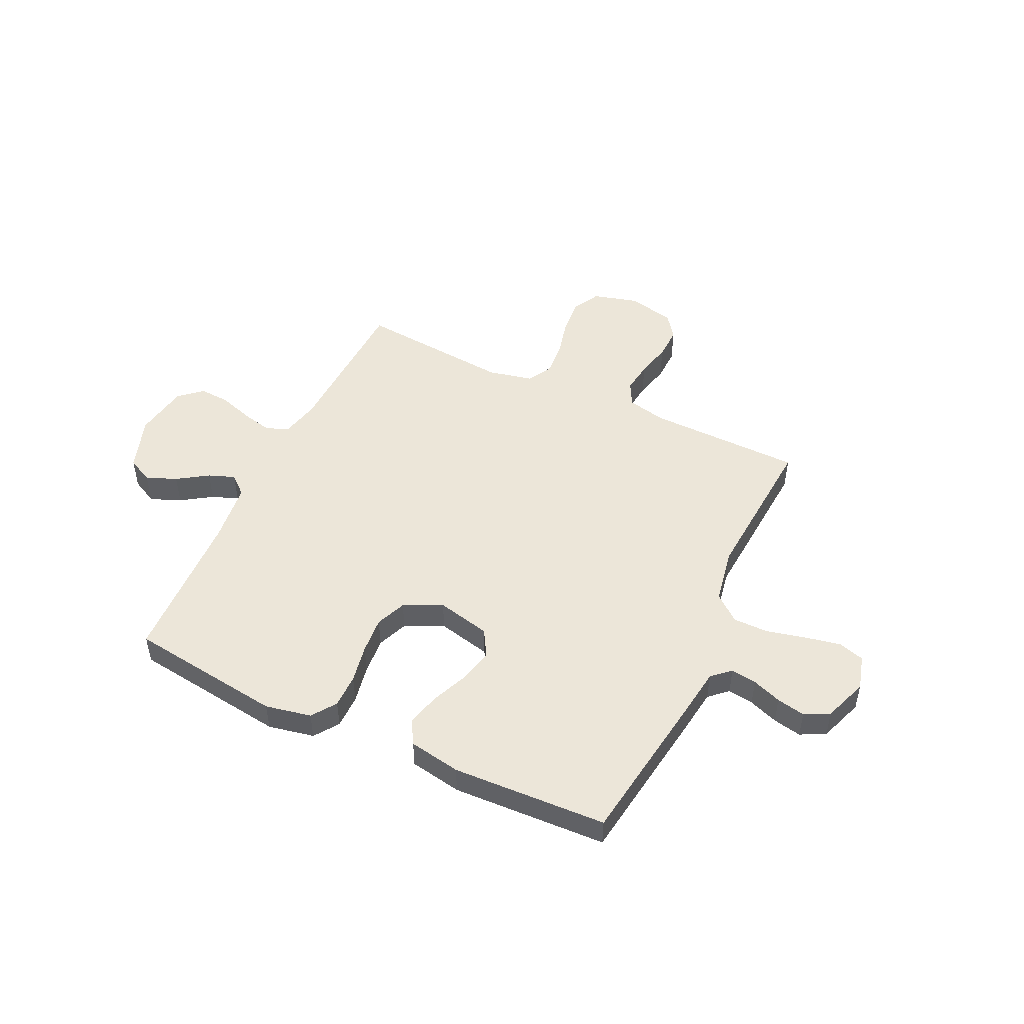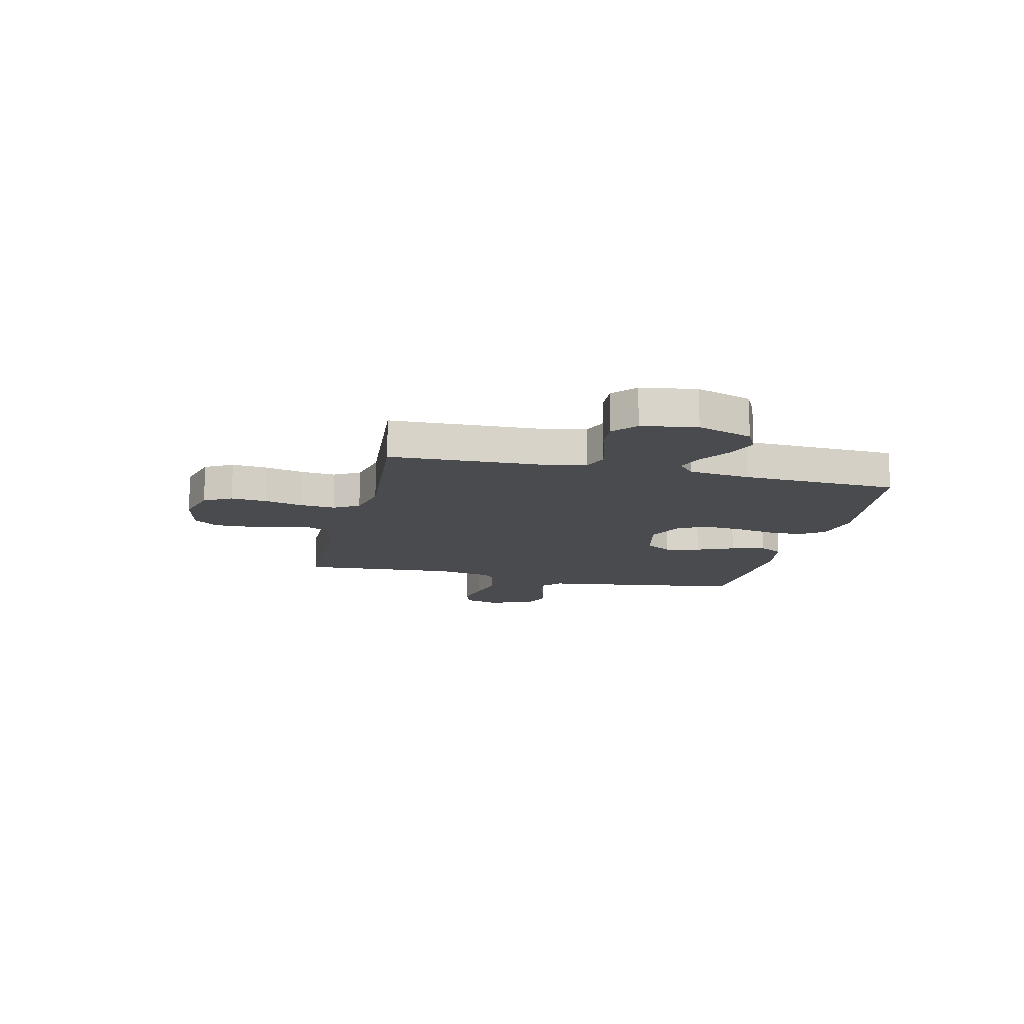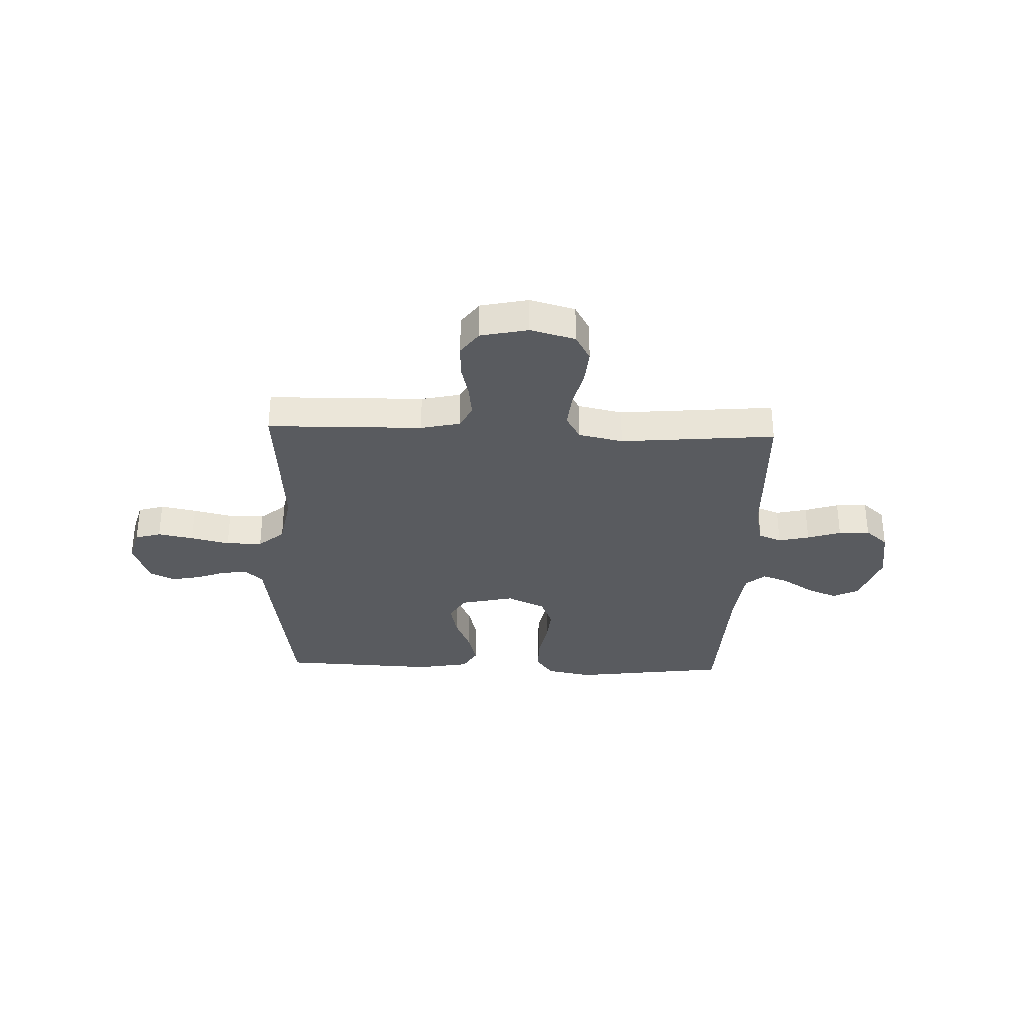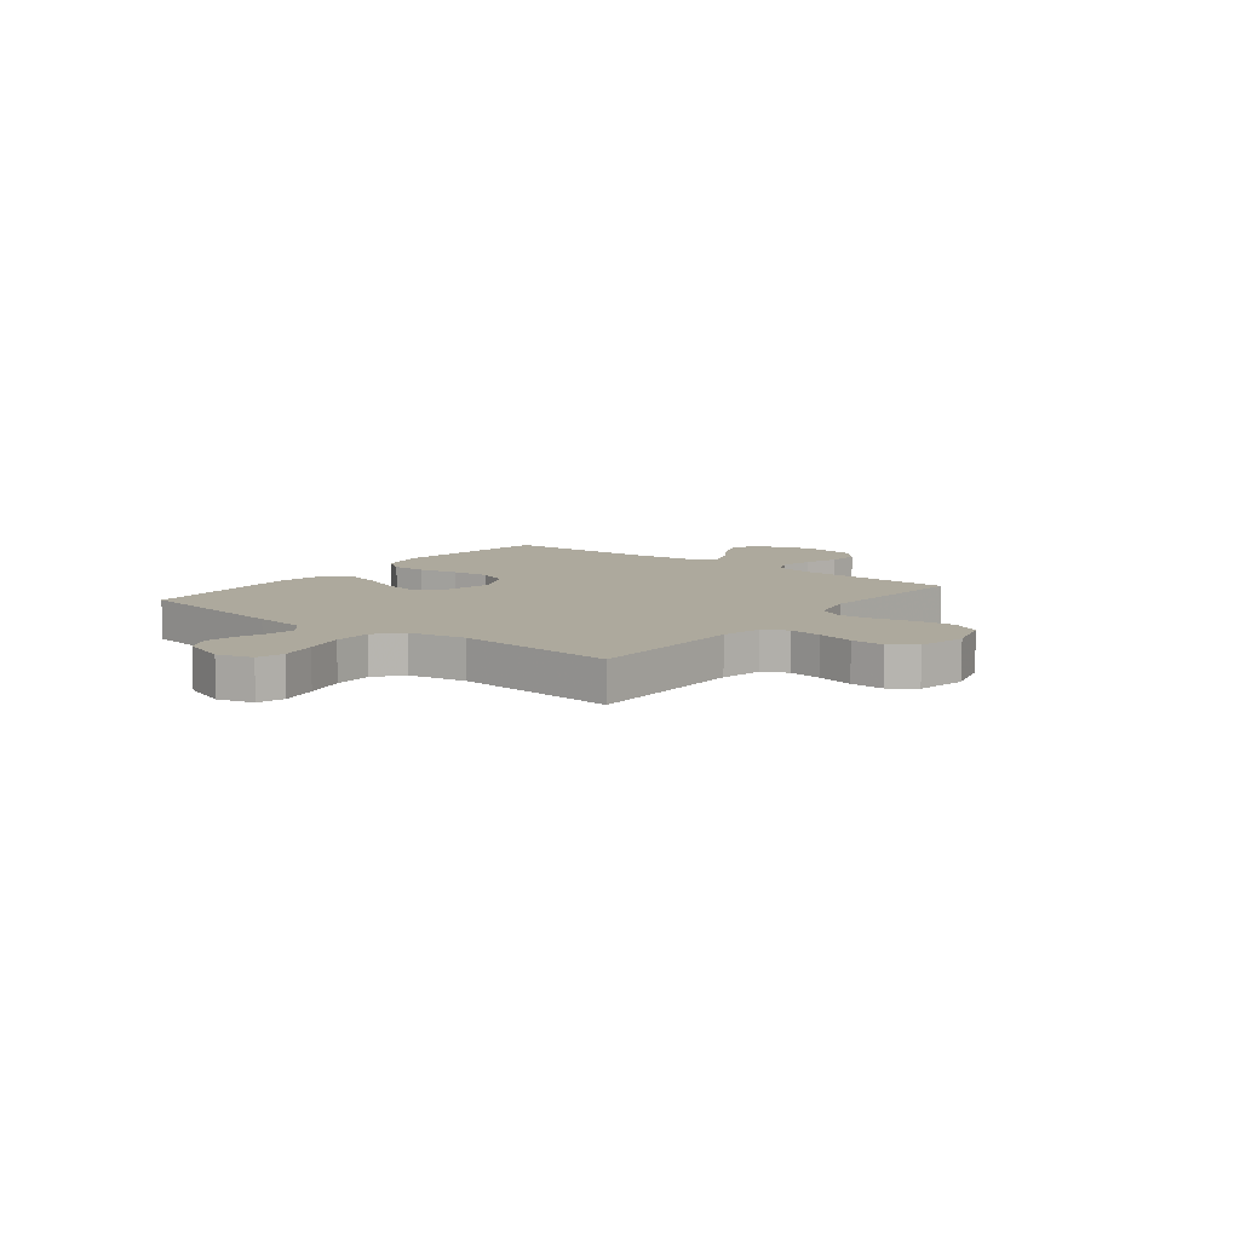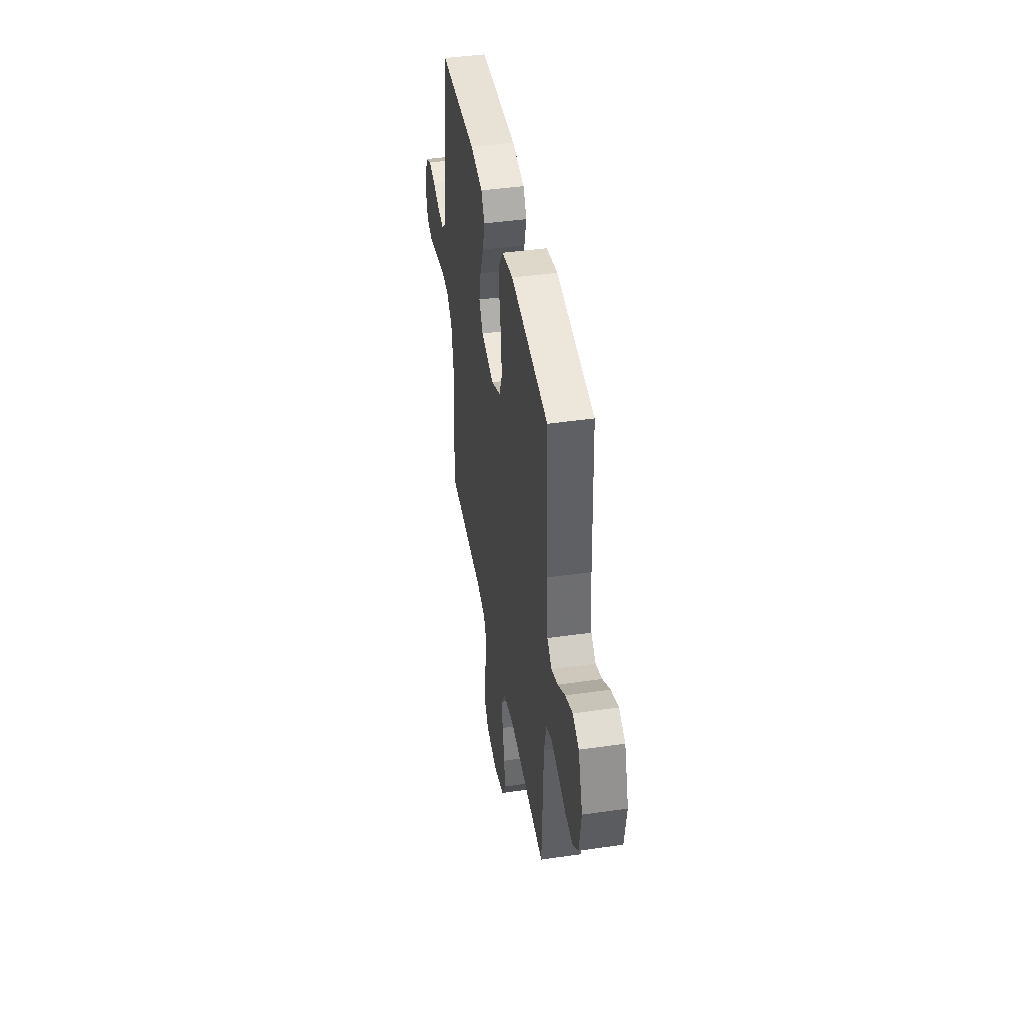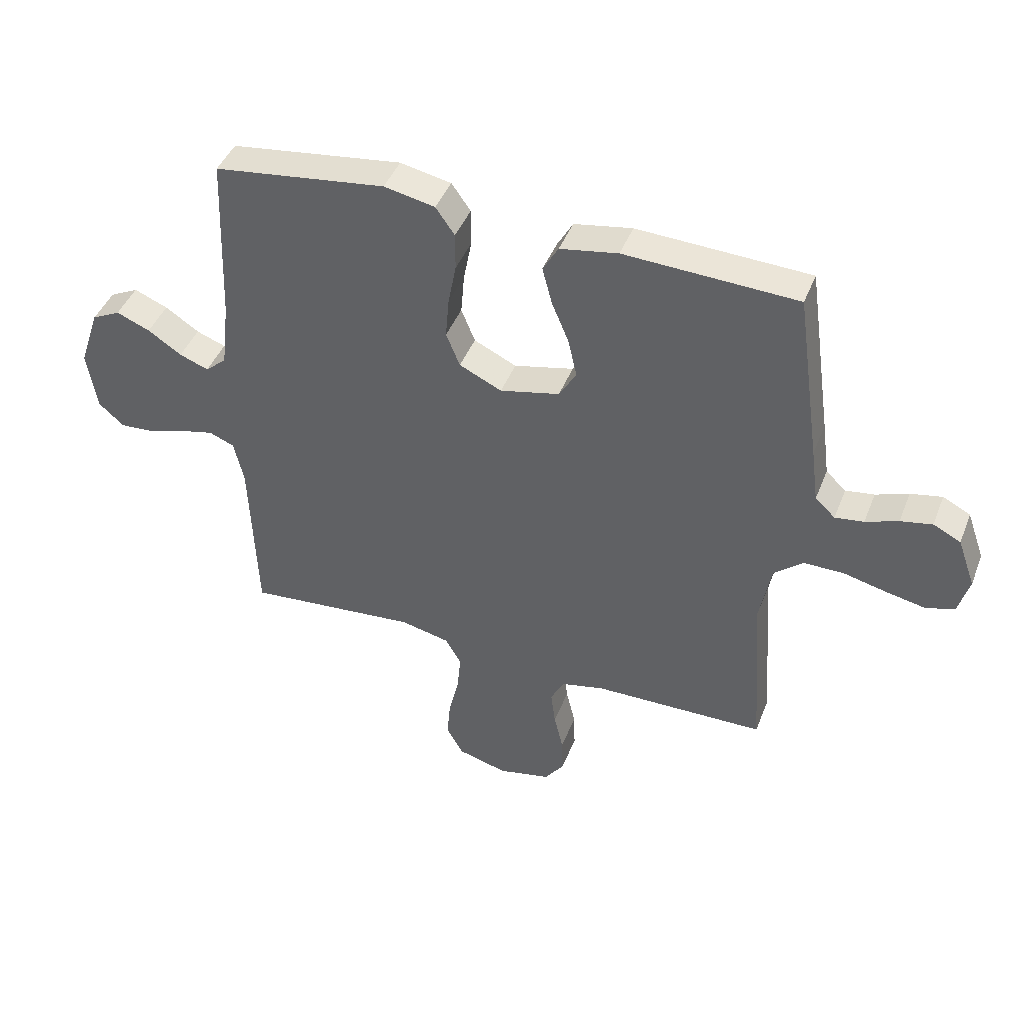
<metadata>
{"format":"obj","ext":"obj","renderer":"f3d","projection":"perspective","resolution":1024,"background":"white","views":[{"elev":49.3,"azim":25.3,"up":"+Y"},{"elev":-13.7,"azim":-103.2,"up":"+Y"},{"elev":-32.1,"azim":177.9,"up":"+Y"},{"elev":8.9,"azim":127.8,"up":"+Y"},{"elev":42.9,"azim":-99.7,"up":"+Z"},{"elev":43.7,"azim":20.6,"up":"+Z"}]}
</metadata>
<code>
v -0.5 0.07 0.5
v -0.2 0.07 0.54
v -0.111 0.07 0.522
v -0.078 0.07 0.475
v -0.078 0.07 0.409
v -0.092 0.07 0.335
v -0.098 0.07 0.263
v -0.074 0.07 0.204
v 0 0.07 0.169
v 0.104 0.07 0.193
v 0.134 0.07 0.244
v 0.119 0.07 0.311
v 0.089 0.07 0.383
v 0.072 0.07 0.448
v 0.099 0.07 0.495
v 0.2 0.07 0.513
v 0.5 0.07 0.5
v 0.543 0.07 0.2
v 0.556 0.07 0.103
v 0.591 0.07 0.071
v 0.641 0.07 0.078
v 0.698 0.07 0.099
v 0.753 0.07 0.11
v 0.801 0.07 0.086
v 0.832 0.07 0
v 0.813 0.07 -0.067
v 0.763 0.07 -0.082
v 0.694 0.07 -0.068
v 0.619 0.07 -0.05
v 0.549 0.07 -0.05
v 0.499 0.07 -0.092
v 0.479 0.07 -0.2
v 0.5 0.07 -0.5
v 0.2 0.07 -0.505
v 0.124 0.07 -0.522
v 0.1 0.07 -0.568
v 0.108 0.07 -0.63
v 0.124 0.07 -0.698
v 0.126 0.07 -0.761
v 0.092 0.07 -0.808
v 0 0.07 -0.828
v -0.087 0.07 -0.804
v -0.116 0.07 -0.751
v -0.11 0.07 -0.682
v -0.092 0.07 -0.608
v -0.086 0.07 -0.541
v -0.114 0.07 -0.492
v -0.2 0.07 -0.473
v -0.5 0.07 -0.5
v -0.511 0.07 -0.2
v -0.528 0.07 -0.124
v -0.572 0.07 -0.106
v -0.632 0.07 -0.12
v -0.697 0.07 -0.141
v -0.757 0.07 -0.145
v -0.801 0.07 -0.106
v -0.818 0.07 0
v -0.782 0.07 0.106
v -0.732 0.07 0.131
v -0.673 0.07 0.107
v -0.614 0.07 0.068
v -0.563 0.07 0.049
v -0.526 0.07 0.081
v -0.512 0.07 0.2
v -0.5 0 0.5
v -0.2 0 0.54
v -0.111 0 0.522
v -0.078 0 0.475
v -0.078 0 0.409
v -0.092 0 0.335
v -0.098 0 0.263
v -0.074 0 0.204
v 0 0 0.169
v 0.104 0 0.193
v 0.134 0 0.244
v 0.119 0 0.311
v 0.089 0 0.383
v 0.072 0 0.448
v 0.099 0 0.495
v 0.2 0 0.513
v 0.5 0 0.5
v 0.543 0 0.2
v 0.556 0 0.103
v 0.591 0 0.071
v 0.641 0 0.078
v 0.698 0 0.099
v 0.753 0 0.11
v 0.801 0 0.086
v 0.832 0 0
v 0.813 0 -0.067
v 0.763 0 -0.082
v 0.694 0 -0.068
v 0.619 0 -0.05
v 0.549 0 -0.05
v 0.499 0 -0.092
v 0.479 0 -0.2
v 0.5 0 -0.5
v 0.2 0 -0.505
v 0.124 0 -0.522
v 0.1 0 -0.568
v 0.108 0 -0.63
v 0.124 0 -0.698
v 0.126 0 -0.761
v 0.092 0 -0.808
v 0 0 -0.828
v -0.087 0 -0.804
v -0.116 0 -0.751
v -0.11 0 -0.682
v -0.092 0 -0.608
v -0.086 0 -0.541
v -0.114 0 -0.492
v -0.2 0 -0.473
v -0.5 0 -0.5
v -0.511 0 -0.2
v -0.528 0 -0.124
v -0.572 0 -0.106
v -0.632 0 -0.12
v -0.697 0 -0.141
v -0.757 0 -0.145
v -0.801 0 -0.106
v -0.818 0 0
v -0.782 0 0.106
v -0.732 0 0.131
v -0.673 0 0.107
v -0.614 0 0.068
v -0.563 0 0.049
v -0.526 0 0.081
v -0.512 0 0.2
f 58 59 60 61
f 58 61 62
f 57 58 62
f 56 57 62
f 53 54 55 56
f 52 53 56 62
f 51 52 62 63
f 48 49 50
f 47 48 50 51
f 42 43 44 45
f 42 45 46
f 41 42 46
f 40 41 46
f 37 38 39 40
f 36 37 40 46
f 35 36 46 47
f 32 33 34
f 31 32 34 35
f 26 27 28 29
f 24 25 26 29
f 24 29 30
f 21 22 23 24
f 20 21 24 30
f 19 20 30 31
f 12 13 14 15
f 11 12 15 16
f 3 4 5 6
f 3 6 7
f 64 1 2 3
f 64 3 7
f 63 64 7 8
f 51 63 8 9
f 47 51 9 10
f 35 47 10 11
f 18 19 31 35
f 17 18 35
f 11 16 17 35
f 125 124 123 122
f 126 125 122
f 126 122 121
f 126 121 120
f 120 119 118 117
f 126 120 117 116
f 127 126 116 115
f 114 113 112
f 115 114 112 111
f 109 108 107 106
f 110 109 106
f 110 106 105
f 110 105 104
f 104 103 102 101
f 110 104 101 100
f 111 110 100 99
f 98 97 96
f 99 98 96 95
f 93 92 91 90
f 93 90 89 88
f 94 93 88
f 88 87 86 85
f 94 88 85 84
f 95 94 84 83
f 79 78 77 76
f 80 79 76 75
f 70 69 68 67
f 71 70 67
f 67 66 65 128
f 71 67 128
f 72 71 128 127
f 73 72 127 115
f 74 73 115 111
f 75 74 111 99
f 99 95 83 82
f 99 82 81
f 99 81 80 75
f 1 65 66 2
f 2 66 67 3
f 3 67 68 4
f 4 68 69 5
f 5 69 70 6
f 6 70 71 7
f 7 71 72 8
f 8 72 73 9
f 9 73 74 10
f 10 74 75 11
f 11 75 76 12
f 12 76 77 13
f 13 77 78 14
f 14 78 79 15
f 15 79 80 16
f 16 80 81 17
f 17 81 82 18
f 18 82 83 19
f 19 83 84 20
f 20 84 85 21
f 21 85 86 22
f 22 86 87 23
f 23 87 88 24
f 24 88 89 25
f 25 89 90 26
f 26 90 91 27
f 27 91 92 28
f 28 92 93 29
f 29 93 94 30
f 30 94 95 31
f 31 95 96 32
f 32 96 97 33
f 33 97 98 34
f 34 98 99 35
f 35 99 100 36
f 36 100 101 37
f 37 101 102 38
f 38 102 103 39
f 39 103 104 40
f 40 104 105 41
f 41 105 106 42
f 42 106 107 43
f 43 107 108 44
f 44 108 109 45
f 45 109 110 46
f 46 110 111 47
f 47 111 112 48
f 48 112 113 49
f 49 113 114 50
f 50 114 115 51
f 51 115 116 52
f 52 116 117 53
f 53 117 118 54
f 54 118 119 55
f 55 119 120 56
f 56 120 121 57
f 57 121 122 58
f 58 122 123 59
f 59 123 124 60
f 60 124 125 61
f 61 125 126 62
f 62 126 127 63
f 63 127 128 64
f 64 128 65 1

</code>
